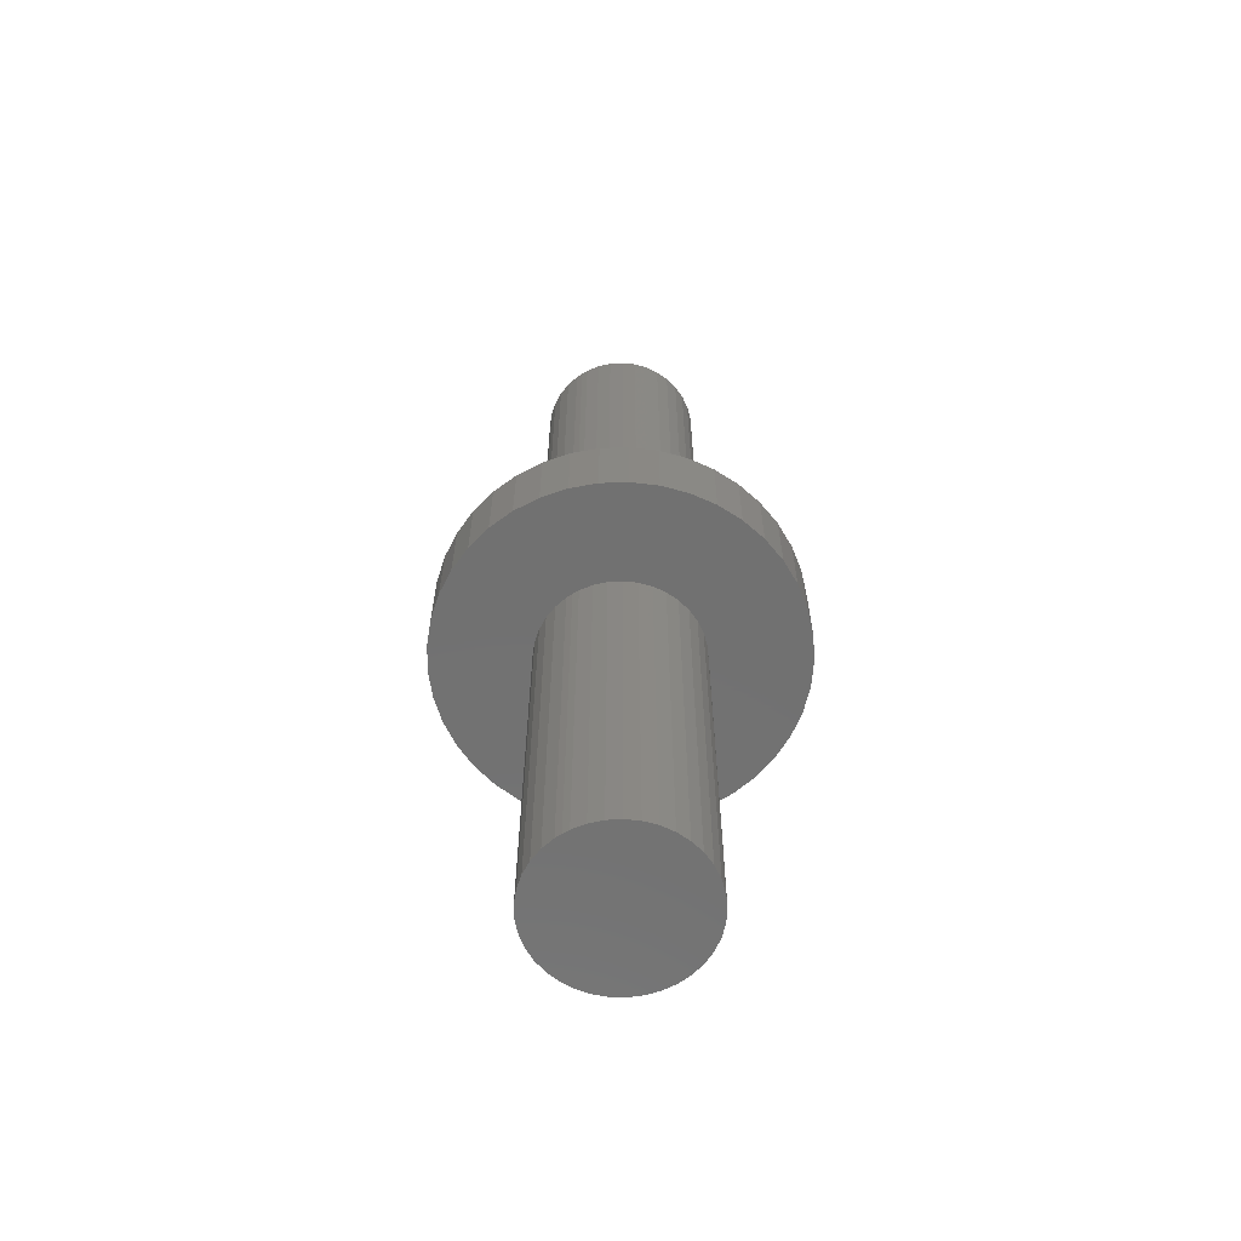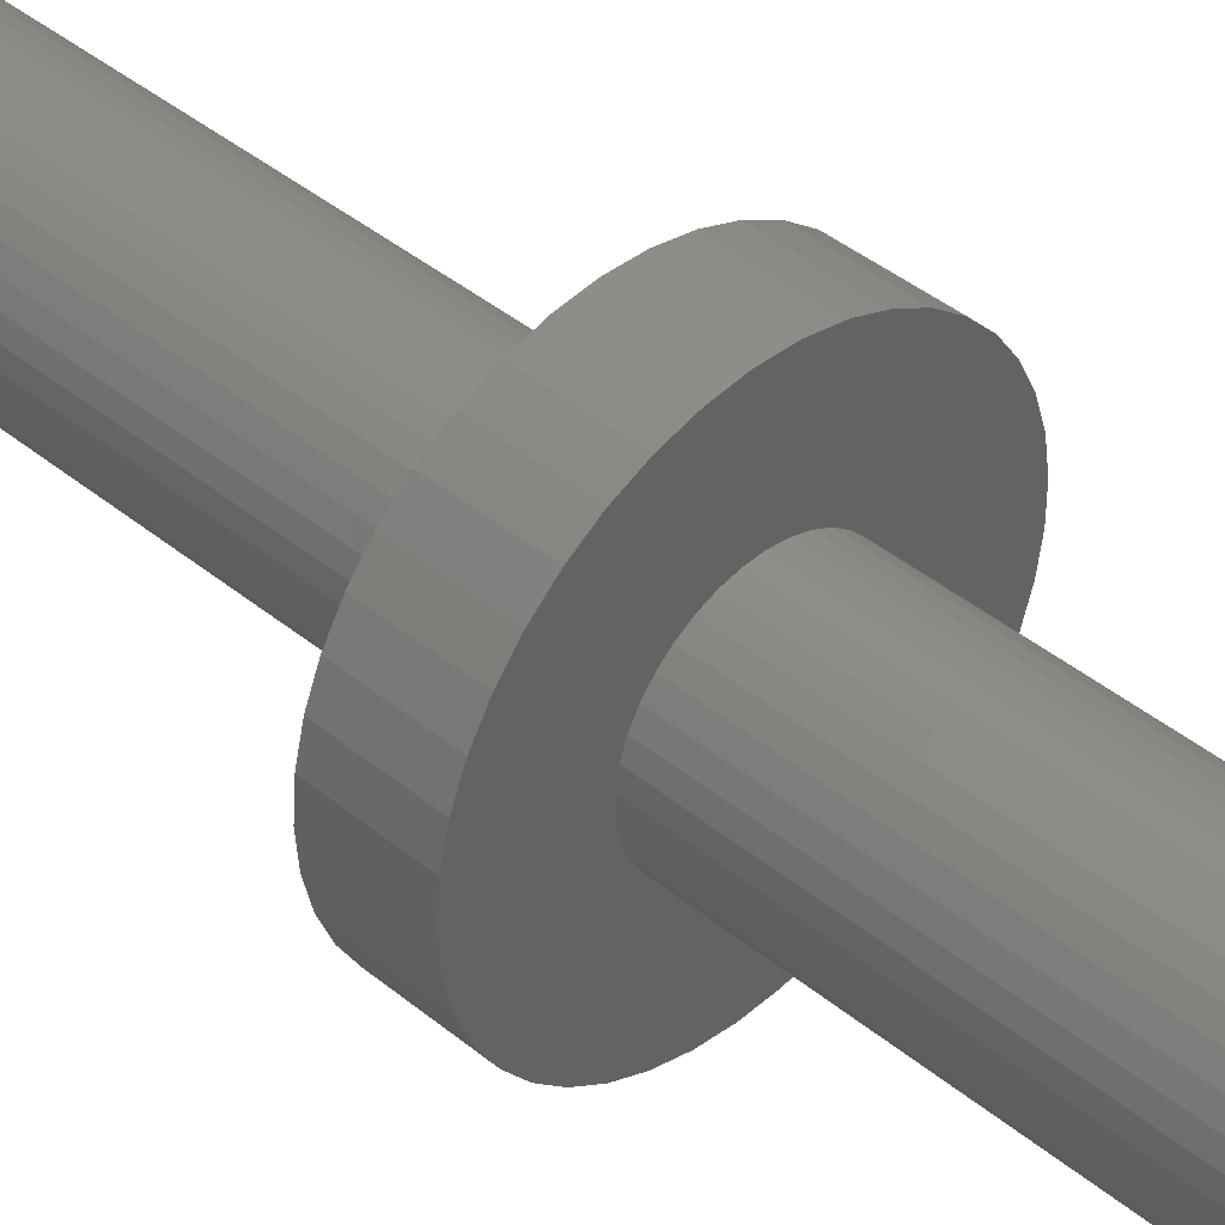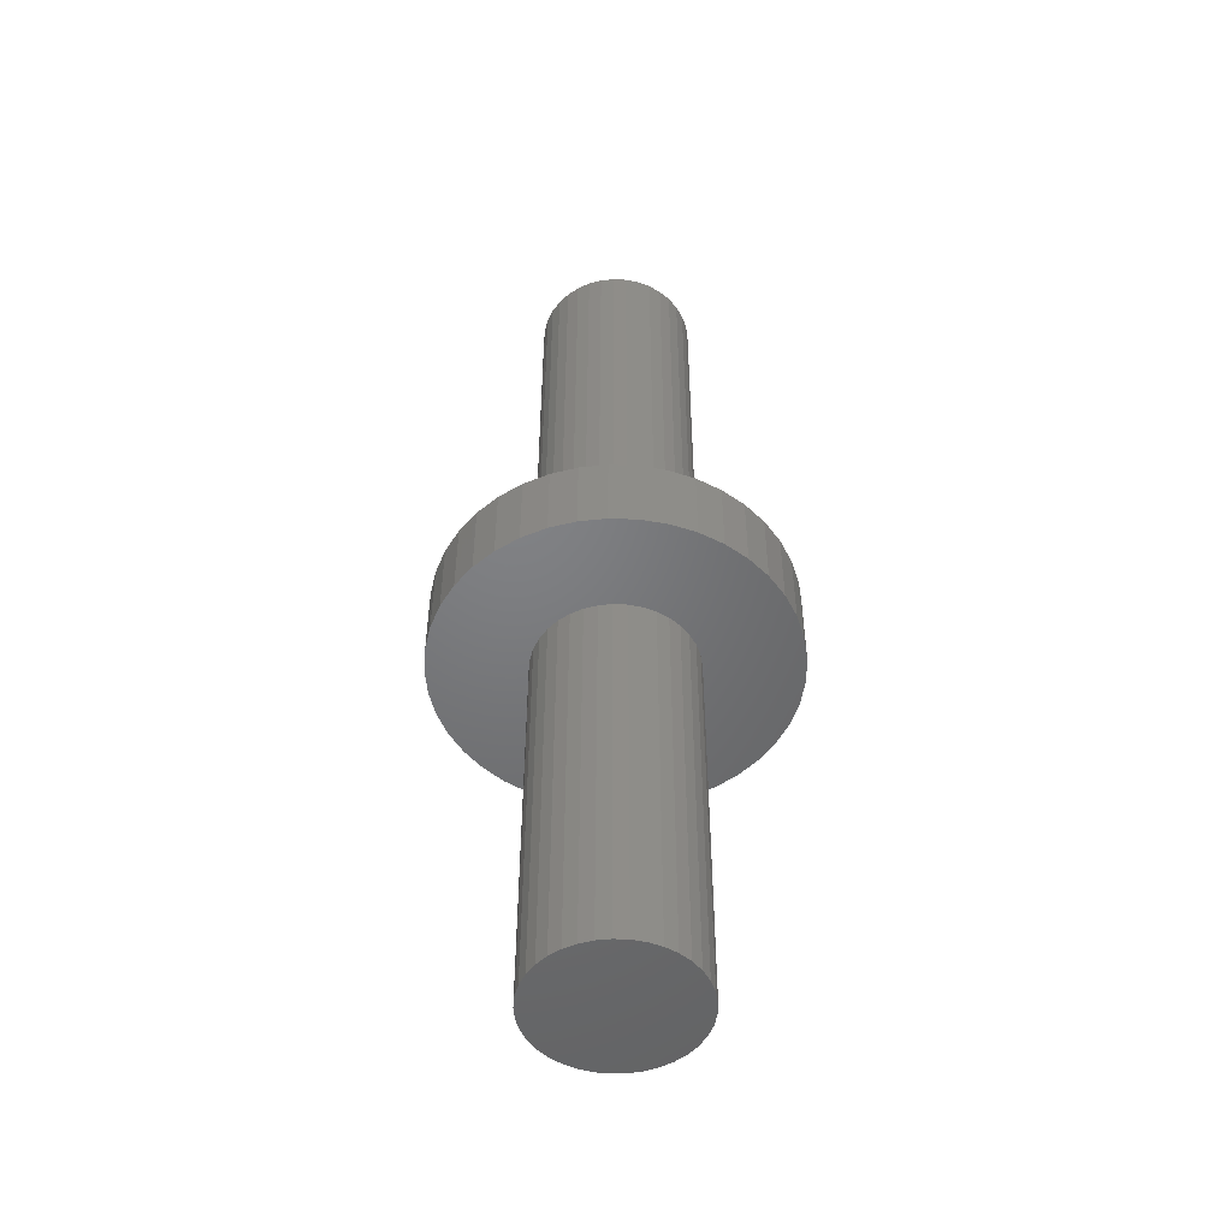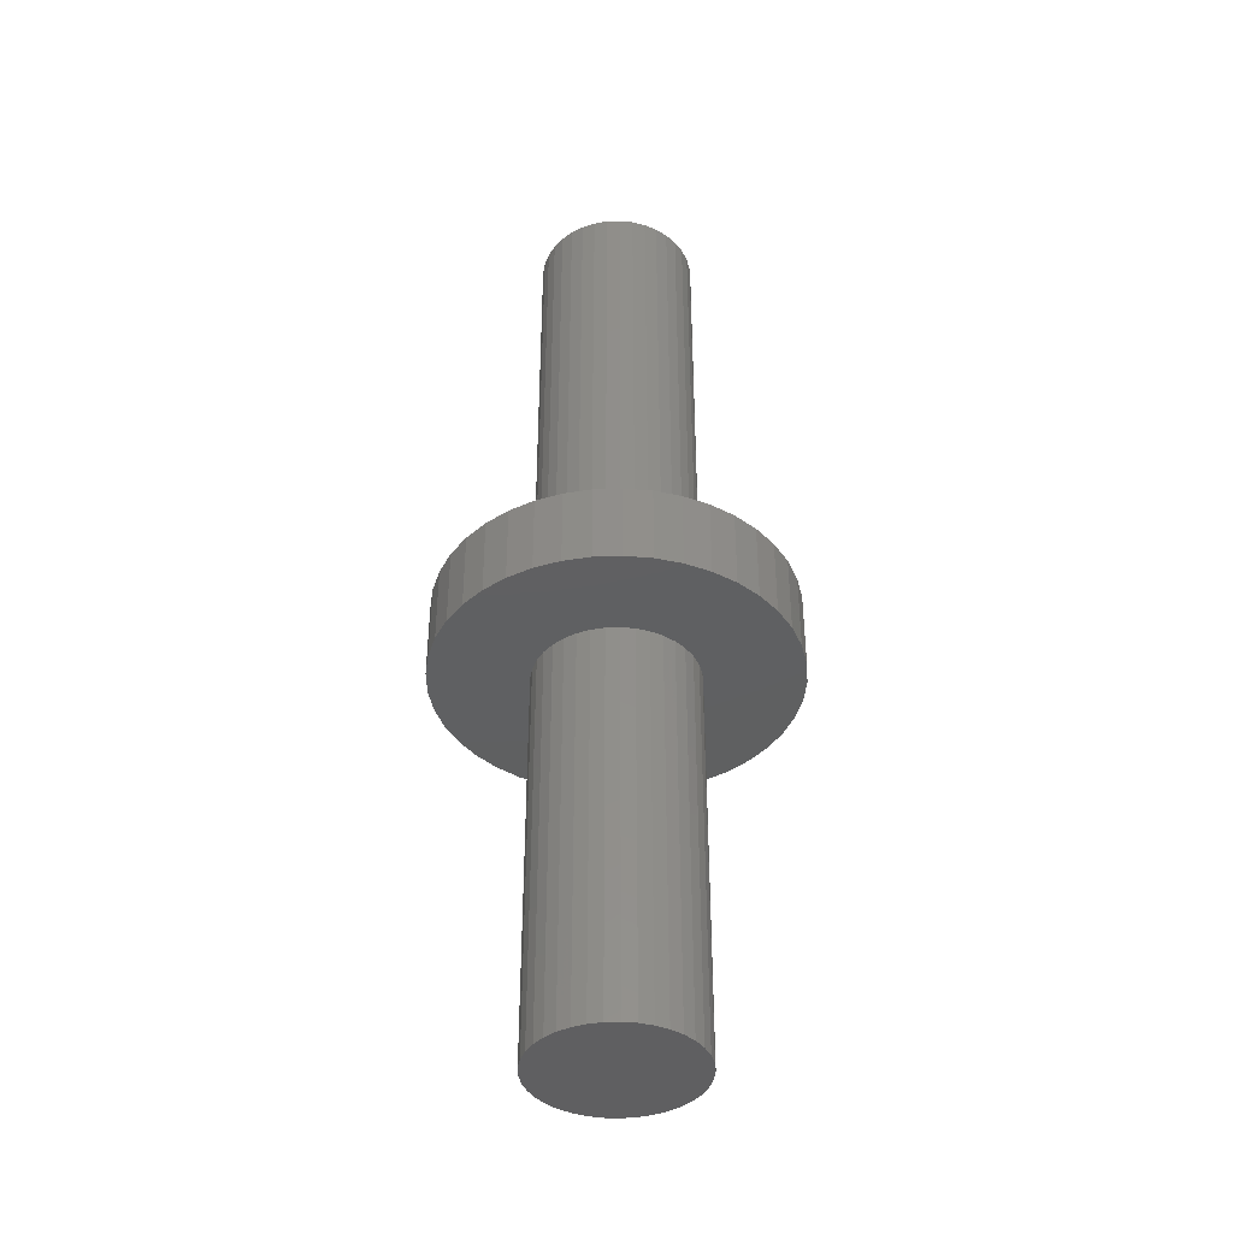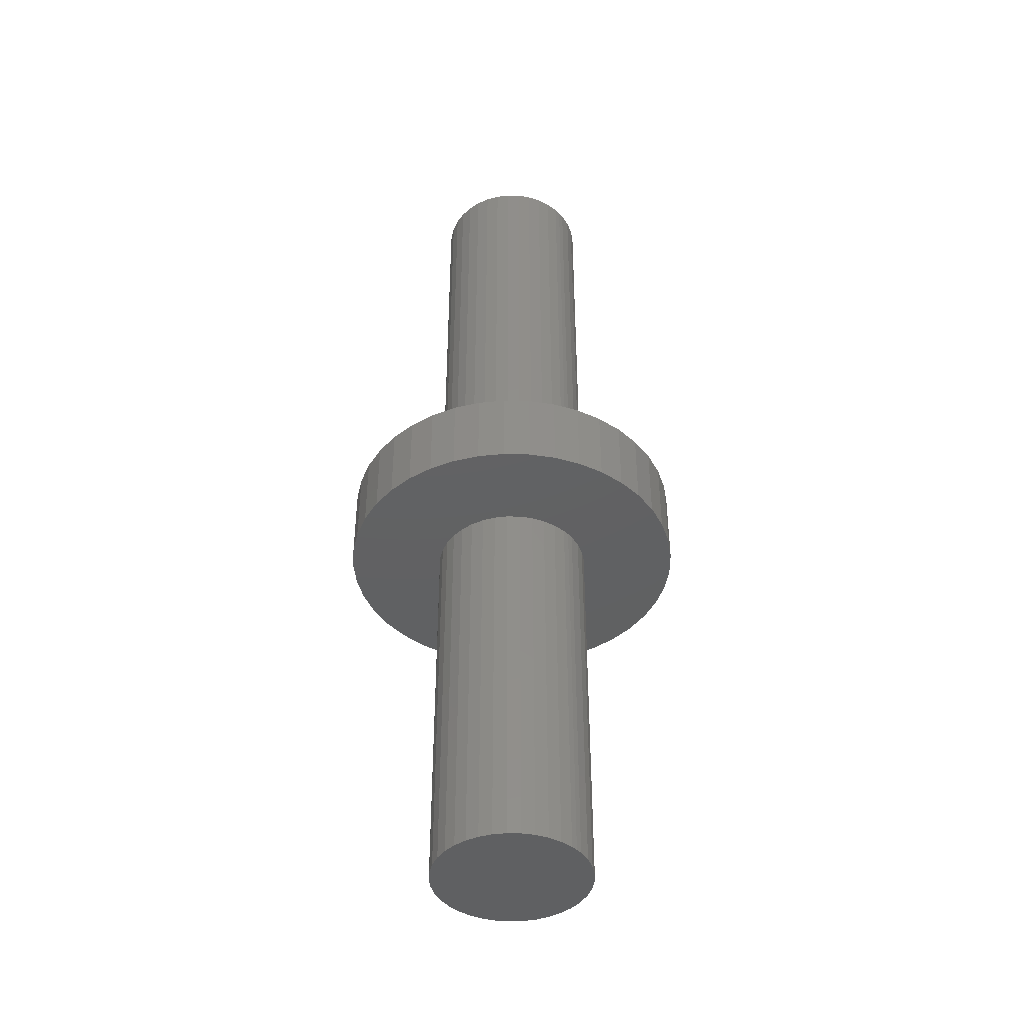
<metadata>
{"format":"stl","ext":"stl","renderer":"f3d","projection":"perspective","resolution":1024,"background":"white","views":[{"elev":-63.2,"azim":122.6,"up":"+Z"},{"elev":41.6,"azim":134.7,"up":"+Y"},{"elev":-50.4,"azim":-39.5,"up":"+Z"},{"elev":-40.1,"azim":-131.3,"up":"+Z"},{"elev":-42.7,"azim":40.0,"up":"+Z"}]}
</metadata>
<code>
# stl→obj: 234 verts, 464 faces
v 2.483 -0.212 15
v 2.492 2.235e-07 15
v 2.492 2.235e-07 30
v 2.483 0.212 30
v 2.483 -0.212 30
v 2.411 -0.6299 30
v 2.411 -0.6299 15
v 2.27 -1.03 30
v 2.27 -1.03 15
v 2.063 -1.4 30
v 2.063 -1.4 15
v 1.797 -1.73 30
v 1.797 -1.73 15
v 1.479 -2.01 30
v 1.479 -2.01 15
v 1.117 -2.232 30
v 1.117 -2.232 15
v 0.724 -2.39 30
v 0.724 -2.39 15
v 0.3095 -2.48 30
v 0.3095 -2.48 15
v -0.1142 -2.498 30
v -0.1142 -2.498 15
v -0.5348 -2.444 30
v -0.5348 -2.444 15
v -0.9402 -2.32 30
v -0.9402 -2.32 15
v -1.319 -2.129 30
v -1.319 -2.129 15
v -1.66 -1.877 30
v -1.66 -1.877 15
v -1.953 -1.571 30
v -1.953 -1.571 15
v -2.191 -1.219 30
v -2.191 -1.219 15
v -2.365 -0.8328 30
v -2.365 -0.8328 15
v -2.472 -0.4225 30
v -2.472 -0.4225 15
v -2.508 2.235e-07 30
v -2.508 2.235e-07 15
v -2.472 0.4225 30
v -2.472 0.4225 15
v -2.365 0.8328 30
v -2.365 0.8328 15
v -2.191 1.219 30
v -2.191 1.219 15
v -1.953 1.571 30
v -1.953 1.571 15
v -1.66 1.877 30
v -1.66 1.877 15
v -1.319 2.129 30
v -1.319 2.129 15
v -0.9402 2.32 30
v -0.9402 2.32 15
v -0.5348 2.444 30
v -0.5348 2.444 15
v -0.1142 2.498 30
v -0.1142 2.498 15
v 0.3095 2.48 30
v 0.3095 2.48 15
v 0.724 2.39 30
v 0.724 2.39 15
v 1.117 2.232 30
v 1.117 2.232 15
v 1.479 2.01 30
v 1.479 2.01 15
v 1.797 1.73 30
v 1.797 1.73 15
v 2.063 1.4 30
v 2.063 1.4 15
v 2.27 1.03 30
v 2.27 1.03 15
v 2.411 0.6299 30
v 2.411 0.6299 15
v 2.483 0.212 15
v 5.427 -0.8396 15
v 5.492 2.235e-07 12.5
v 5.492 2.235e-07 15
v 5.427 0.8396 12.5
v 5.427 0.8396 15
v 5.236 1.659 12.5
v 5.236 1.659 15
v 4.921 2.44 12.5
v 4.921 2.44 15
v 4.491 3.164 12.5
v 4.491 3.164 15
v 3.955 3.814 12.5
v 3.955 3.814 15
v 3.326 4.374 12.5
v 3.326 4.374 15
v 2.619 4.832 12.5
v 2.619 4.832 15
v 1.851 5.176 12.5
v 1.851 5.176 15
v 1.039 5.399 12.5
v 1.039 5.399 15
v 0.2026 5.496 12.5
v 0.2026 5.496 15
v -0.6388 5.464 12.5
v -0.6388 5.464 15
v -1.465 5.303 12.5
v -1.465 5.303 15
v -2.258 5.019 12.5
v -2.258 5.019 15
v -2.998 4.617 12.5
v -2.998 4.617 15
v -3.667 4.106 12.5
v -3.667 4.106 15
v -4.251 3.499 12.5
v -4.251 3.499 15
v -4.736 2.811 12.5
v -4.736 2.811 15
v -5.109 2.056 12.5
v -5.109 2.056 15
v -5.363 1.253 12.5
v -5.363 1.253 15
v -5.492 0.421 12.5
v -5.492 0.421 15
v -5.492 -0.421 12.5
v -5.492 -0.421 15
v -5.363 -1.253 12.5
v -5.363 -1.253 15
v -5.109 -2.056 12.5
v -5.109 -2.056 15
v -4.736 -2.811 12.5
v -4.736 -2.811 15
v -4.251 -3.499 12.5
v -4.251 -3.499 15
v -3.667 -4.106 12.5
v -3.667 -4.106 15
v -2.998 -4.617 12.5
v -2.998 -4.617 15
v -2.258 -5.019 12.5
v -2.258 -5.019 15
v -1.465 -5.303 12.5
v -1.465 -5.303 15
v -0.6388 -5.464 12.5
v -0.6388 -5.464 15
v 0.2026 -5.496 12.5
v 0.2026 -5.496 15
v 1.039 -5.399 12.5
v 1.039 -5.399 15
v 1.851 -5.176 12.5
v 1.851 -5.176 15
v 2.619 -4.832 12.5
v 2.619 -4.832 15
v 3.326 -4.374 12.5
v 3.326 -4.374 15
v 3.955 -3.814 12.5
v 3.955 -3.814 15
v 4.491 -3.164 12.5
v 4.491 -3.164 15
v 4.921 -2.44 12.5
v 4.921 -2.44 15
v 5.236 -1.659 12.5
v 5.236 -1.659 15
v 5.427 -0.8396 12.5
v -2.472 -0.4225 12.5
v -2.508 2.235e-07 12.5
v -2.472 0.4225 12.5
v -2.365 0.8328 12.5
v -2.191 1.219 12.5
v -1.953 1.571 12.5
v -1.66 1.877 12.5
v -1.319 2.129 12.5
v -0.9402 2.32 12.5
v -0.5348 2.444 12.5
v -0.1142 2.498 12.5
v 0.3095 -2.48 12.5
v -0.1142 -2.498 12.5
v -0.5348 -2.444 12.5
v -0.9402 -2.32 12.5
v -1.319 -2.129 12.5
v -1.66 -1.877 12.5
v -1.953 -1.571 12.5
v -2.191 -1.219 12.5
v -2.365 -0.8328 12.5
v 0.3095 2.48 12.5
v 0.724 2.39 12.5
v 1.117 2.232 12.5
v 1.479 2.01 12.5
v 1.797 1.73 12.5
v 2.063 1.4 12.5
v 2.27 1.03 12.5
v 2.411 0.6299 12.5
v 2.483 0.212 12.5
v 2.492 2.235e-07 12.5
v 2.483 -0.212 12.5
v 2.411 -0.6299 12.5
v 2.27 -1.03 12.5
v 2.063 -1.4 12.5
v 1.797 -1.73 12.5
v 1.479 -2.01 12.5
v 1.117 -2.232 12.5
v 0.724 -2.39 12.5
v -0.1142 2.498 0
v 0.3095 2.48 0
v -0.5348 2.444 0
v 0.724 2.39 0
v -0.9402 2.32 0
v 1.117 2.232 0
v -1.319 2.129 0
v 1.479 2.01 0
v -1.66 1.877 0
v 1.797 1.73 0
v -1.953 1.571 0
v 2.063 1.4 0
v -2.191 1.219 0
v 2.27 1.03 0
v -2.365 0.8328 0
v 2.411 0.6299 0
v -2.472 0.4225 0
v 2.483 0.212 0
v -2.508 2.235e-07 0
v 2.492 2.235e-07 0
v 2.483 -0.212 0
v -2.472 -0.4225 0
v 2.411 -0.6299 0
v -2.365 -0.8328 0
v 2.27 -1.03 0
v -2.191 -1.219 0
v 2.063 -1.4 0
v -1.953 -1.571 0
v 1.797 -1.73 0
v -1.66 -1.877 0
v 1.479 -2.01 0
v -1.319 -2.129 0
v 1.117 -2.232 0
v -0.9402 -2.32 0
v 0.724 -2.39 0
v -0.5348 -2.444 0
v 0.3095 -2.48 0
v -0.1142 -2.498 0
f 1 2 3
f 3 2 4
f 3 5 1
f 1 5 6
f 1 6 7
f 7 6 8
f 7 8 9
f 9 8 10
f 9 10 11
f 11 10 12
f 11 12 13
f 13 12 14
f 13 14 15
f 15 14 16
f 15 16 17
f 17 16 18
f 17 18 19
f 19 18 20
f 19 20 21
f 21 20 22
f 21 22 23
f 23 22 24
f 23 24 25
f 25 24 26
f 25 26 27
f 27 26 28
f 27 28 29
f 29 28 30
f 29 30 31
f 31 30 32
f 31 32 33
f 33 32 34
f 33 34 35
f 35 34 36
f 35 36 37
f 37 36 38
f 37 38 39
f 39 38 40
f 39 40 41
f 41 40 42
f 41 42 43
f 43 42 44
f 43 44 45
f 45 44 46
f 45 46 47
f 47 46 48
f 47 48 49
f 49 48 50
f 49 50 51
f 51 50 52
f 51 52 53
f 53 52 54
f 53 54 55
f 55 54 56
f 55 56 57
f 57 56 58
f 57 58 59
f 59 58 60
f 59 60 61
f 61 60 62
f 61 62 63
f 63 62 64
f 63 64 65
f 65 64 66
f 65 66 67
f 67 66 68
f 67 68 69
f 69 68 70
f 69 70 71
f 71 70 72
f 71 72 73
f 73 72 74
f 73 74 75
f 75 74 4
f 75 4 76
f 76 4 2
f 22 20 24
f 24 20 18
f 24 18 26
f 26 18 16
f 26 16 28
f 28 16 14
f 28 14 30
f 30 14 12
f 30 12 32
f 32 12 10
f 32 10 34
f 34 10 8
f 34 8 36
f 36 8 6
f 36 6 38
f 38 6 5
f 38 5 40
f 5 3 40
f 40 3 4
f 40 4 42
f 42 4 74
f 42 74 44
f 44 74 72
f 44 72 46
f 46 72 70
f 46 70 48
f 48 70 68
f 48 68 50
f 50 68 66
f 50 66 52
f 52 66 64
f 52 64 54
f 54 64 62
f 54 62 56
f 56 62 60
f 56 60 58
f 77 78 79
f 79 78 80
f 79 80 81
f 81 80 82
f 81 82 83
f 83 82 84
f 83 84 85
f 85 84 86
f 85 86 87
f 87 86 88
f 87 88 89
f 89 88 90
f 89 90 91
f 91 90 92
f 91 92 93
f 93 92 94
f 93 94 95
f 95 94 96
f 95 96 97
f 97 96 98
f 97 98 99
f 99 98 100
f 99 100 101
f 101 100 102
f 101 102 103
f 103 102 104
f 103 104 105
f 105 104 106
f 105 106 107
f 107 106 108
f 107 108 109
f 109 108 110
f 109 110 111
f 111 110 112
f 111 112 113
f 113 112 114
f 113 114 115
f 115 114 116
f 115 116 117
f 117 116 118
f 117 118 119
f 119 118 120
f 119 120 121
f 121 120 122
f 121 122 123
f 123 122 124
f 123 124 125
f 125 124 126
f 125 126 127
f 127 126 128
f 127 128 129
f 129 128 130
f 129 130 131
f 131 130 132
f 131 132 133
f 133 132 134
f 133 134 135
f 135 134 136
f 135 136 137
f 137 136 138
f 137 138 139
f 139 138 140
f 139 140 141
f 141 140 142
f 141 142 143
f 143 142 144
f 143 144 145
f 145 144 146
f 145 146 147
f 147 146 148
f 147 148 149
f 149 148 150
f 149 150 151
f 151 150 152
f 151 152 153
f 153 152 154
f 153 154 155
f 155 154 156
f 155 156 157
f 157 156 158
f 157 158 77
f 77 158 78
f 61 99 59
f 59 99 101
f 59 101 57
f 57 101 103
f 57 103 55
f 55 103 105
f 55 105 53
f 53 105 107
f 53 107 51
f 51 107 109
f 51 109 49
f 49 109 111
f 49 111 47
f 47 111 113
f 47 113 45
f 45 113 115
f 45 115 43
f 43 115 117
f 43 117 41
f 117 119 41
f 41 119 121
f 41 121 39
f 39 121 123
f 39 123 37
f 37 123 125
f 37 125 35
f 35 125 127
f 35 127 33
f 33 127 129
f 33 129 31
f 31 129 131
f 31 131 29
f 29 131 133
f 29 133 27
f 27 133 135
f 27 135 25
f 25 135 137
f 25 137 23
f 137 139 23
f 23 139 141
f 23 141 21
f 21 141 143
f 21 143 19
f 19 143 145
f 19 145 17
f 17 145 147
f 17 147 15
f 15 147 149
f 15 149 13
f 13 149 151
f 13 151 11
f 11 151 153
f 11 153 9
f 9 153 155
f 9 155 7
f 7 155 157
f 7 157 1
f 1 157 77
f 1 77 2
f 2 77 79
f 2 79 76
f 76 79 81
f 76 81 75
f 75 81 83
f 75 83 73
f 73 83 85
f 73 85 71
f 71 85 87
f 71 87 69
f 69 87 89
f 69 89 67
f 67 89 91
f 67 91 65
f 65 91 93
f 65 93 63
f 63 93 95
f 63 95 61
f 61 95 97
f 61 97 99
f 159 120 160
f 160 120 118
f 160 118 161
f 161 118 116
f 161 116 162
f 162 116 114
f 162 114 163
f 163 114 112
f 163 112 164
f 164 112 110
f 164 110 165
f 165 110 108
f 165 108 166
f 166 108 106
f 166 106 167
f 167 106 104
f 167 104 168
f 168 104 102
f 168 102 169
f 170 140 171
f 171 140 138
f 171 138 172
f 172 138 136
f 172 136 173
f 173 136 134
f 173 134 174
f 174 134 132
f 174 132 175
f 175 132 130
f 175 130 176
f 176 130 128
f 176 128 177
f 177 128 126
f 177 126 178
f 178 126 124
f 178 124 159
f 159 124 122
f 159 122 120
f 102 100 169
f 169 100 98
f 169 98 179
f 179 98 96
f 179 96 180
f 180 96 94
f 180 94 181
f 181 94 92
f 181 92 182
f 182 92 90
f 182 90 183
f 183 90 88
f 183 88 184
f 184 88 86
f 184 86 185
f 185 86 84
f 185 84 186
f 186 84 82
f 186 82 187
f 187 82 80
f 187 80 188
f 188 80 78
f 188 78 189
f 189 78 158
f 189 158 190
f 190 158 156
f 190 156 191
f 191 156 154
f 191 154 192
f 192 154 152
f 192 152 193
f 193 152 150
f 193 150 194
f 194 150 148
f 194 148 195
f 195 148 146
f 195 146 196
f 196 146 144
f 196 144 170
f 170 144 142
f 170 142 140
f 197 198 199
f 199 198 200
f 199 200 201
f 201 200 202
f 201 202 203
f 203 202 204
f 203 204 205
f 205 204 206
f 205 206 207
f 207 206 208
f 207 208 209
f 209 208 210
f 209 210 211
f 211 210 212
f 211 212 213
f 213 212 214
f 213 214 215
f 214 216 215
f 215 216 217
f 215 217 218
f 218 217 219
f 218 219 220
f 220 219 221
f 220 221 222
f 222 221 223
f 222 223 224
f 224 223 225
f 224 225 226
f 226 225 227
f 226 227 228
f 228 227 229
f 228 229 230
f 230 229 231
f 230 231 232
f 232 231 233
f 232 233 234
f 217 216 188
f 188 216 187
f 188 189 217
f 217 189 190
f 217 190 219
f 219 190 191
f 219 191 221
f 221 191 192
f 221 192 223
f 223 192 193
f 223 193 225
f 225 193 194
f 225 194 227
f 227 194 195
f 227 195 229
f 229 195 196
f 229 196 231
f 231 196 170
f 231 170 233
f 233 170 171
f 233 171 234
f 234 171 172
f 234 172 232
f 232 172 173
f 232 173 230
f 230 173 174
f 230 174 228
f 228 174 175
f 228 175 226
f 226 175 176
f 226 176 224
f 224 176 177
f 224 177 222
f 222 177 178
f 222 178 220
f 220 178 159
f 220 159 218
f 218 159 160
f 218 160 215
f 215 160 161
f 215 161 213
f 213 161 162
f 213 162 211
f 211 162 163
f 211 163 209
f 209 163 164
f 209 164 207
f 207 164 165
f 207 165 205
f 205 165 166
f 205 166 203
f 203 166 167
f 203 167 201
f 201 167 168
f 201 168 199
f 199 168 169
f 199 169 197
f 197 169 179
f 197 179 198
f 198 179 180
f 198 180 200
f 200 180 181
f 200 181 202
f 202 181 182
f 202 182 204
f 204 182 183
f 204 183 206
f 206 183 184
f 206 184 208
f 208 184 185
f 208 185 210
f 210 185 186
f 210 186 212
f 212 186 187
f 212 187 214
f 214 187 216

</code>
